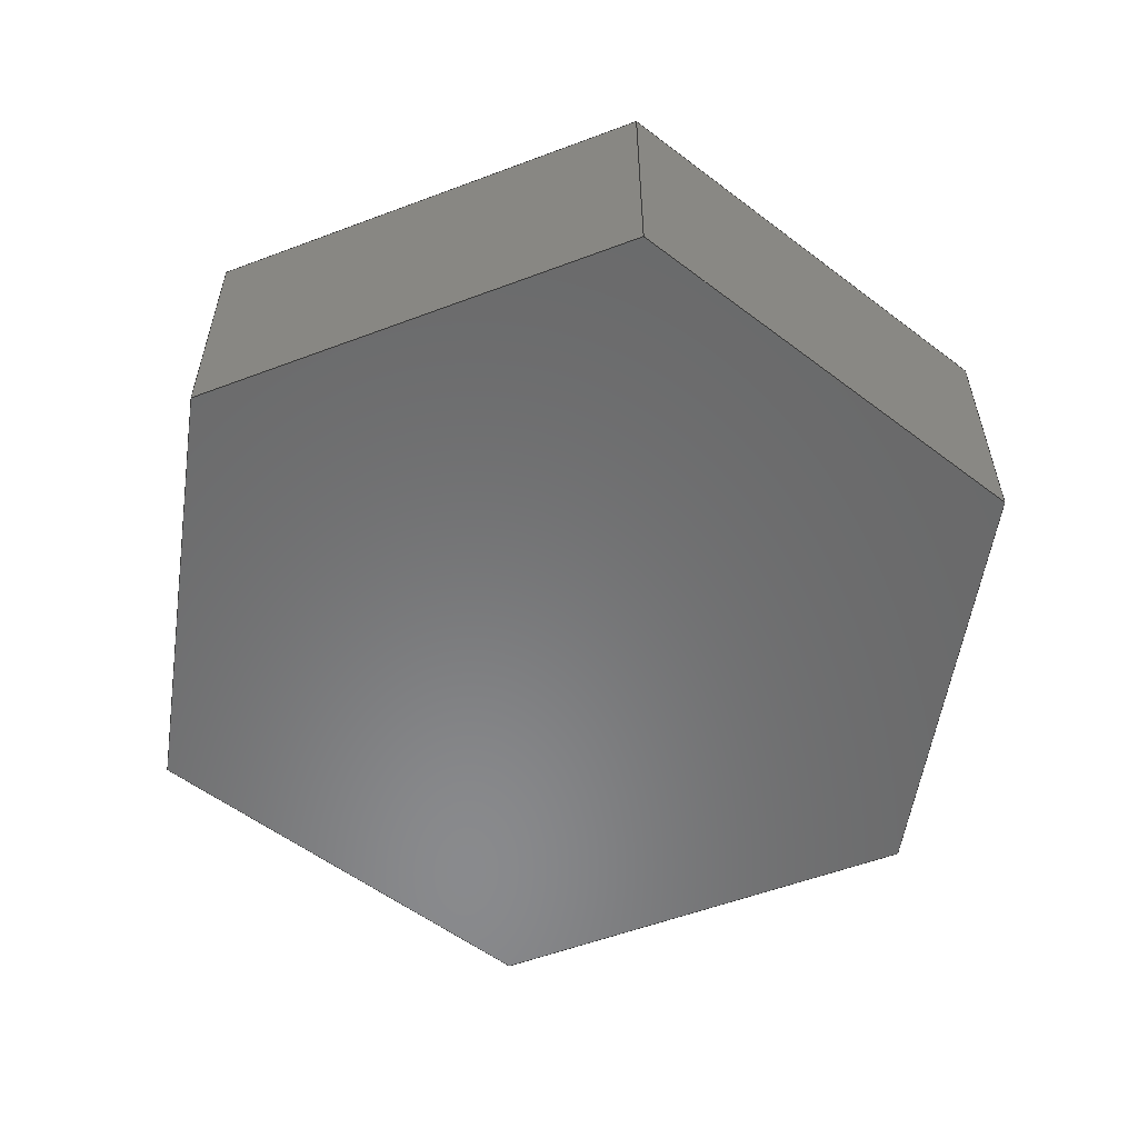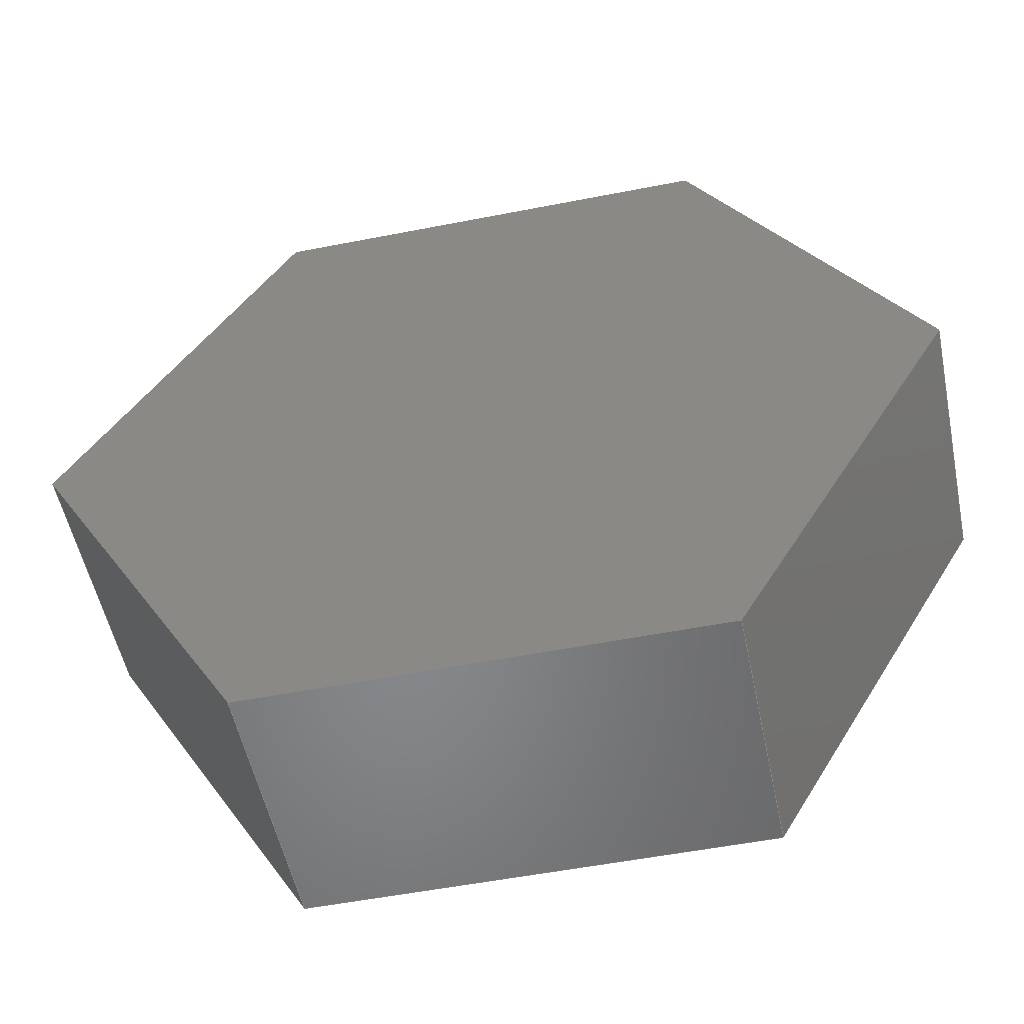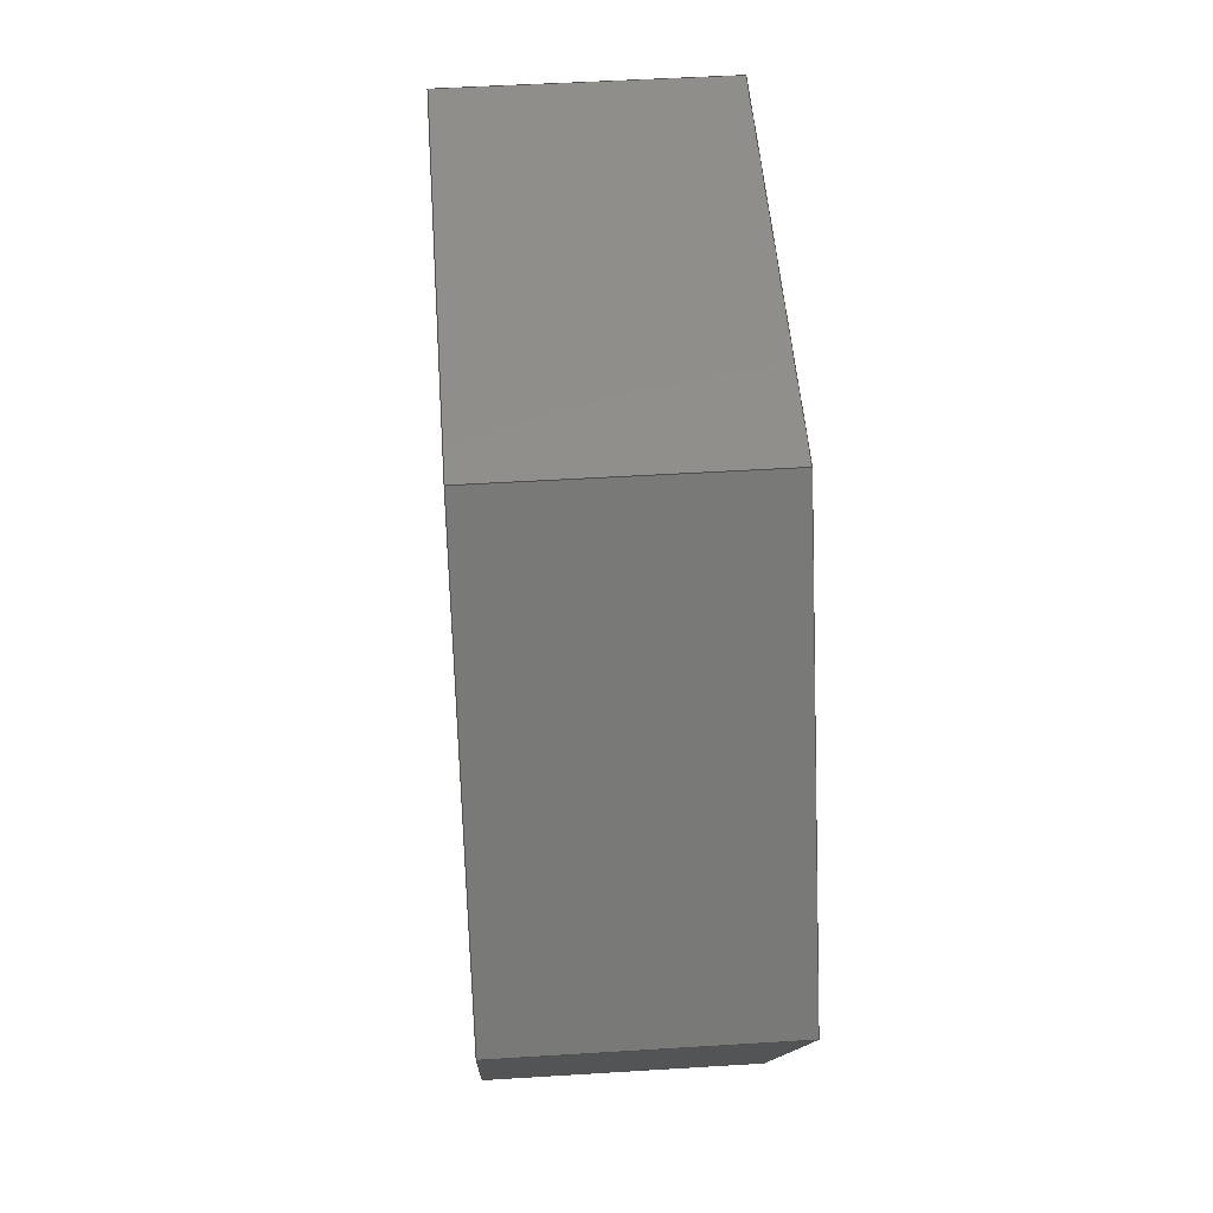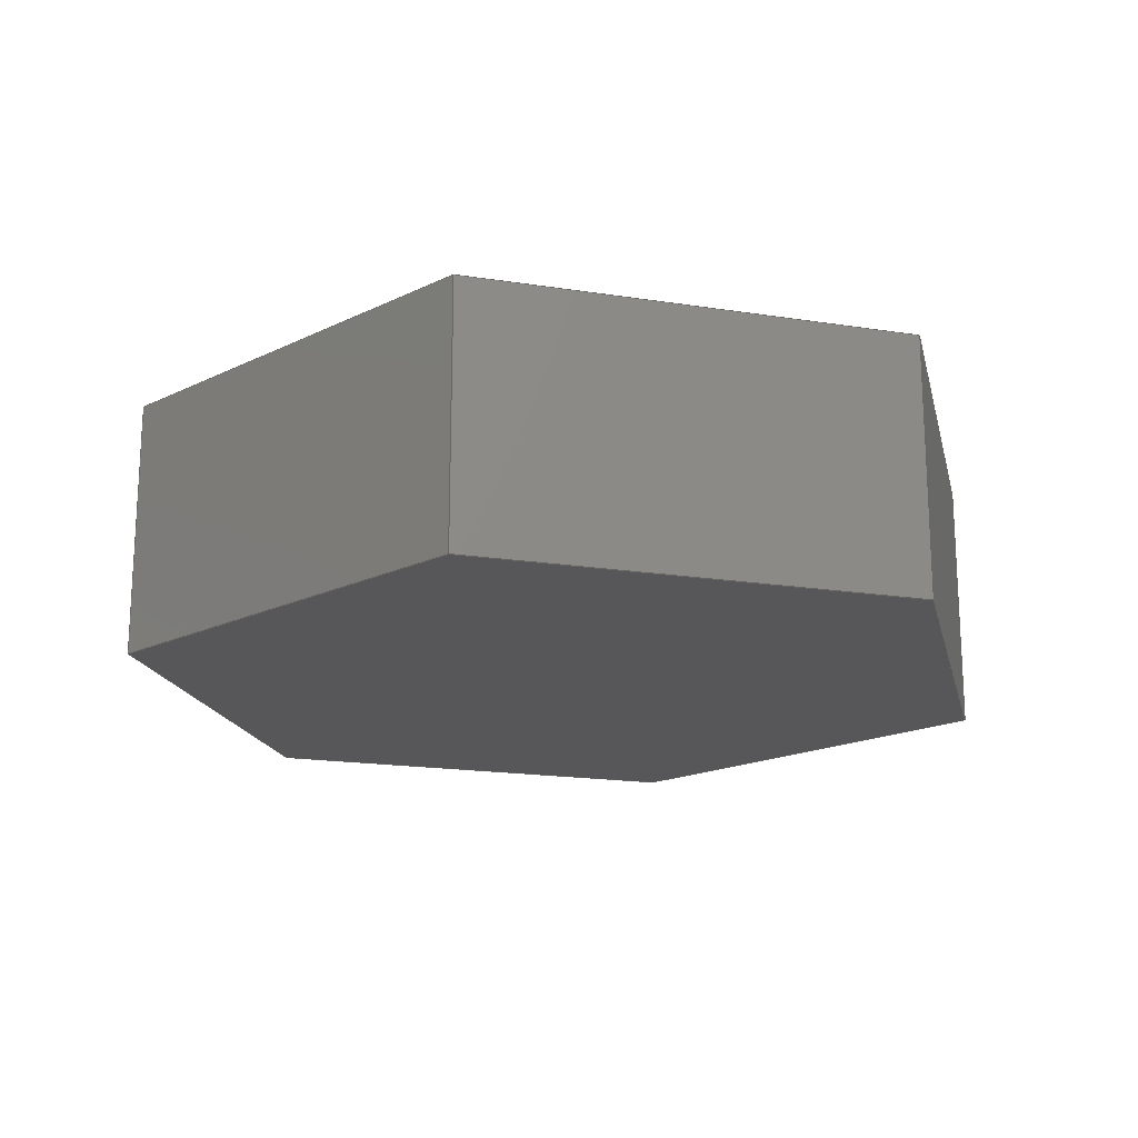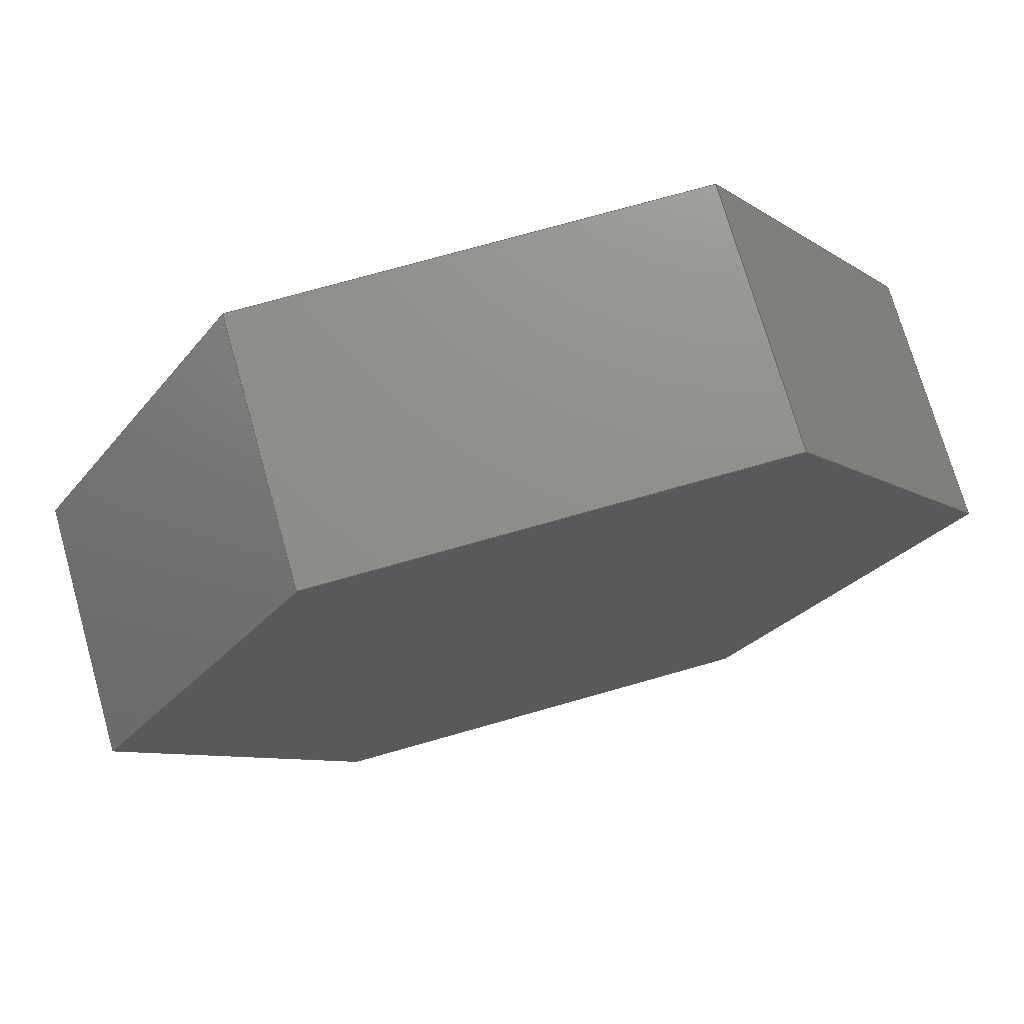
<metadata>
{"format":"step","ext":"step","renderer":"f3d","projection":"perspective","resolution":1024,"background":"white","views":[{"elev":-56.0,"azim":-38.5,"up":"+Z"},{"elev":-53.7,"azim":11.8,"up":"+Y"},{"elev":48.3,"azim":86.0,"up":"+Y"},{"elev":-18.1,"azim":-76.9,"up":"+Z"},{"elev":73.3,"azim":164.1,"up":"+Y"}]}
</metadata>
<code>
ISO-10303-21;
DATA;
#1=MECHANICAL_DESIGN_GEOMETRIC_PRESENTATION_REPRESENTATION('',(#4),#240);
#2=SHAPE_REPRESENTATION_RELATIONSHIP('SRR','None',#247,#3);
#3=ADVANCED_BREP_SHAPE_REPRESENTATION('',(#5),#239);
#4=STYLED_ITEM('',(#256),#5);
#5=MANIFOLD_SOLID_BREP('Body1',#140);
#6=FACE_OUTER_BOUND('',#14,.T.);
#7=FACE_OUTER_BOUND('',#15,.T.);
#8=FACE_OUTER_BOUND('',#16,.T.);
#9=FACE_OUTER_BOUND('',#17,.T.);
#10=FACE_OUTER_BOUND('',#18,.T.);
#11=FACE_OUTER_BOUND('',#19,.T.);
#12=FACE_OUTER_BOUND('',#20,.T.);
#13=FACE_OUTER_BOUND('',#21,.T.);
#14=EDGE_LOOP('',(#88,#89,#90,#91));
#15=EDGE_LOOP('',(#92,#93,#94,#95));
#16=EDGE_LOOP('',(#96,#97,#98,#99));
#17=EDGE_LOOP('',(#100,#101,#102,#103));
#18=EDGE_LOOP('',(#104,#105,#106,#107));
#19=EDGE_LOOP('',(#108,#109,#110,#111));
#20=EDGE_LOOP('',(#112,#113,#114,#115,#116,#117));
#21=EDGE_LOOP('',(#118,#119,#120,#121,#122,#123));
#22=LINE('',#202,#40);
#23=LINE('',#204,#41);
#24=LINE('',#206,#42);
#25=LINE('',#207,#43);
#26=LINE('',#210,#44);
#27=LINE('',#212,#45);
#28=LINE('',#213,#46);
#29=LINE('',#216,#47);
#30=LINE('',#218,#48);
#31=LINE('',#219,#49);
#32=LINE('',#222,#50);
#33=LINE('',#224,#51);
#34=LINE('',#225,#52);
#35=LINE('',#228,#53);
#36=LINE('',#230,#54);
#37=LINE('',#231,#55);
#38=LINE('',#233,#56);
#39=LINE('',#234,#57);
#40=VECTOR('',#166,1);
#41=VECTOR('',#167,1);
#42=VECTOR('',#168,1);
#43=VECTOR('',#169,1);
#44=VECTOR('',#172,1);
#45=VECTOR('',#173,1);
#46=VECTOR('',#174,1);
#47=VECTOR('',#177,1);
#48=VECTOR('',#178,1);
#49=VECTOR('',#179,1);
#50=VECTOR('',#182,1);
#51=VECTOR('',#183,1);
#52=VECTOR('',#184,1);
#53=VECTOR('',#187,1);
#54=VECTOR('',#188,1);
#55=VECTOR('',#189,1);
#56=VECTOR('',#192,1);
#57=VECTOR('',#193,1);
#58=VERTEX_POINT('',#200);
#59=VERTEX_POINT('',#201);
#60=VERTEX_POINT('',#203);
#61=VERTEX_POINT('',#205);
#62=VERTEX_POINT('',#209);
#63=VERTEX_POINT('',#211);
#64=VERTEX_POINT('',#215);
#65=VERTEX_POINT('',#217);
#66=VERTEX_POINT('',#221);
#67=VERTEX_POINT('',#223);
#68=VERTEX_POINT('',#227);
#69=VERTEX_POINT('',#229);
#70=EDGE_CURVE('',#58,#59,#22,.T.);
#71=EDGE_CURVE('',#59,#60,#23,.T.);
#72=EDGE_CURVE('',#61,#60,#24,.T.);
#73=EDGE_CURVE('',#58,#61,#25,.T.);
#74=EDGE_CURVE('',#62,#58,#26,.T.);
#75=EDGE_CURVE('',#63,#61,#27,.T.);
#76=EDGE_CURVE('',#62,#63,#28,.T.);
#77=EDGE_CURVE('',#64,#62,#29,.T.);
#78=EDGE_CURVE('',#65,#63,#30,.T.);
#79=EDGE_CURVE('',#64,#65,#31,.T.);
#80=EDGE_CURVE('',#66,#64,#32,.T.);
#81=EDGE_CURVE('',#67,#65,#33,.T.);
#82=EDGE_CURVE('',#66,#67,#34,.T.);
#83=EDGE_CURVE('',#68,#66,#35,.T.);
#84=EDGE_CURVE('',#69,#67,#36,.T.);
#85=EDGE_CURVE('',#68,#69,#37,.T.);
#86=EDGE_CURVE('',#59,#68,#38,.T.);
#87=EDGE_CURVE('',#60,#69,#39,.T.);
#88=ORIENTED_EDGE('',*,*,#70,.T.);
#89=ORIENTED_EDGE('',*,*,#71,.T.);
#90=ORIENTED_EDGE('',*,*,#72,.F.);
#91=ORIENTED_EDGE('',*,*,#73,.F.);
#92=ORIENTED_EDGE('',*,*,#74,.T.);
#93=ORIENTED_EDGE('',*,*,#73,.T.);
#94=ORIENTED_EDGE('',*,*,#75,.F.);
#95=ORIENTED_EDGE('',*,*,#76,.F.);
#96=ORIENTED_EDGE('',*,*,#77,.T.);
#97=ORIENTED_EDGE('',*,*,#76,.T.);
#98=ORIENTED_EDGE('',*,*,#78,.F.);
#99=ORIENTED_EDGE('',*,*,#79,.F.);
#100=ORIENTED_EDGE('',*,*,#80,.T.);
#101=ORIENTED_EDGE('',*,*,#79,.T.);
#102=ORIENTED_EDGE('',*,*,#81,.F.);
#103=ORIENTED_EDGE('',*,*,#82,.F.);
#104=ORIENTED_EDGE('',*,*,#83,.T.);
#105=ORIENTED_EDGE('',*,*,#82,.T.);
#106=ORIENTED_EDGE('',*,*,#84,.F.);
#107=ORIENTED_EDGE('',*,*,#85,.F.);
#108=ORIENTED_EDGE('',*,*,#86,.T.);
#109=ORIENTED_EDGE('',*,*,#85,.T.);
#110=ORIENTED_EDGE('',*,*,#87,.F.);
#111=ORIENTED_EDGE('',*,*,#71,.F.);
#112=ORIENTED_EDGE('',*,*,#87,.T.);
#113=ORIENTED_EDGE('',*,*,#84,.T.);
#114=ORIENTED_EDGE('',*,*,#81,.T.);
#115=ORIENTED_EDGE('',*,*,#78,.T.);
#116=ORIENTED_EDGE('',*,*,#75,.T.);
#117=ORIENTED_EDGE('',*,*,#72,.T.);
#118=ORIENTED_EDGE('',*,*,#86,.F.);
#119=ORIENTED_EDGE('',*,*,#70,.F.);
#120=ORIENTED_EDGE('',*,*,#74,.F.);
#121=ORIENTED_EDGE('',*,*,#77,.F.);
#122=ORIENTED_EDGE('',*,*,#80,.F.);
#123=ORIENTED_EDGE('',*,*,#83,.F.);
#124=PLANE('',#154);
#125=PLANE('',#155);
#126=PLANE('',#156);
#127=PLANE('',#157);
#128=PLANE('',#158);
#129=PLANE('',#159);
#130=PLANE('',#160);
#131=PLANE('',#161);
#132=ADVANCED_FACE('',(#6),#124,.T.);
#133=ADVANCED_FACE('',(#7),#125,.T.);
#134=ADVANCED_FACE('',(#8),#126,.T.);
#135=ADVANCED_FACE('',(#9),#127,.T.);
#136=ADVANCED_FACE('',(#10),#128,.T.);
#137=ADVANCED_FACE('',(#11),#129,.T.);
#138=ADVANCED_FACE('',(#12),#130,.T.);
#139=ADVANCED_FACE('',(#13),#131,.F.);
#140=CLOSED_SHELL('',(#132,#133,#134,#135,#136,#137,#138,#139));
#141=DERIVED_UNIT_ELEMENT(#143,1);
#142=DERIVED_UNIT_ELEMENT(#242,3);
#143=(
MASS_UNIT()
NAMED_UNIT(*)
SI_UNIT(.KILO.,.GRAM.)
);
#144=DERIVED_UNIT((#141,#142));
#145=MEASURE_REPRESENTATION_ITEM('density measure',
POSITIVE_RATIO_MEASURE(7850),#144);
#146=PROPERTY_DEFINITION_REPRESENTATION(#151,#148);
#147=PROPERTY_DEFINITION_REPRESENTATION(#152,#149);
#148=REPRESENTATION('material name',(#150),#239);
#149=REPRESENTATION('density',(#145),#239);
#150=DESCRIPTIVE_REPRESENTATION_ITEM('Steel','Steel');
#151=PROPERTY_DEFINITION('material property','material name',#249);
#152=PROPERTY_DEFINITION('material property','density of part',#249);
#153=AXIS2_PLACEMENT_3D('placement',#198,#162,#163);
#154=AXIS2_PLACEMENT_3D('',#199,#164,#165);
#155=AXIS2_PLACEMENT_3D('',#208,#170,#171);
#156=AXIS2_PLACEMENT_3D('',#214,#175,#176);
#157=AXIS2_PLACEMENT_3D('',#220,#180,#181);
#158=AXIS2_PLACEMENT_3D('',#226,#185,#186);
#159=AXIS2_PLACEMENT_3D('',#232,#190,#191);
#160=AXIS2_PLACEMENT_3D('',#235,#194,#195);
#161=AXIS2_PLACEMENT_3D('',#236,#196,#197);
#162=DIRECTION('axis',(0,0,1));
#163=DIRECTION('refdir',(1,0,0));
#164=DIRECTION('center_axis',(0.866,0.5,0));
#165=DIRECTION('ref_axis',(-0.5,0.866,0));
#166=DIRECTION('',(-0.5,0.866,0));
#167=DIRECTION('',(0,0,1));
#168=DIRECTION('',(-0.5,0.866,0));
#169=DIRECTION('',(0,0,1));
#170=DIRECTION('center_axis',(0.866,-0.5,0));
#171=DIRECTION('ref_axis',(0.5,0.866,0));
#172=DIRECTION('',(0.5,0.866,0));
#173=DIRECTION('',(0.5,0.866,0));
#174=DIRECTION('',(0,0,1));
#175=DIRECTION('center_axis',(-5.128e-16,-1,0));
#176=DIRECTION('ref_axis',(1,-5.128e-16,0));
#177=DIRECTION('',(1,-5.128e-16,0));
#178=DIRECTION('',(1,-5.128e-16,0));
#179=DIRECTION('',(0,0,1));
#180=DIRECTION('center_axis',(-0.866,-0.5,0));
#181=DIRECTION('ref_axis',(0.5,-0.866,0));
#182=DIRECTION('',(0.5,-0.866,0));
#183=DIRECTION('',(0.5,-0.866,0));
#184=DIRECTION('',(0,0,1));
#185=DIRECTION('center_axis',(-0.866,0.5,0));
#186=DIRECTION('ref_axis',(-0.5,-0.866,0));
#187=DIRECTION('',(-0.5,-0.866,0));
#188=DIRECTION('',(-0.5,-0.866,0));
#189=DIRECTION('',(0,0,1));
#190=DIRECTION('center_axis',(5.128e-16,1,0));
#191=DIRECTION('ref_axis',(-1,5.128e-16,0));
#192=DIRECTION('',(-1,5.128e-16,0));
#193=DIRECTION('',(-1,5.128e-16,0));
#194=DIRECTION('center_axis',(0,0,1));
#195=DIRECTION('ref_axis',(1,0,0));
#196=DIRECTION('center_axis',(0,0,1));
#197=DIRECTION('ref_axis',(1,0,0));
#198=CARTESIAN_POINT('',(0,0,0));
#199=CARTESIAN_POINT('Origin',(1.732,-1.221e-15,0));
#200=CARTESIAN_POINT('',(1.732,-1.221e-15,0));
#201=CARTESIAN_POINT('',(0.866,1.5,0));
#202=CARTESIAN_POINT('',(1.732,-1.221e-15,0));
#203=CARTESIAN_POINT('',(0.866,1.5,1));
#204=CARTESIAN_POINT('',(0.866,1.5,0));
#205=CARTESIAN_POINT('',(1.732,-1.332e-15,1));
#206=CARTESIAN_POINT('',(1.732,-1.221e-15,1));
#207=CARTESIAN_POINT('',(1.732,-1.221e-15,0));
#208=CARTESIAN_POINT('Origin',(0.866,-1.5,0));
#209=CARTESIAN_POINT('',(0.866,-1.5,0));
#210=CARTESIAN_POINT('',(0.866,-1.5,0));
#211=CARTESIAN_POINT('',(0.866,-1.5,1));
#212=CARTESIAN_POINT('',(0.866,-1.5,1));
#213=CARTESIAN_POINT('',(0.866,-1.5,0));
#214=CARTESIAN_POINT('Origin',(-0.866,-1.5,0));
#215=CARTESIAN_POINT('',(-0.866,-1.5,0));
#216=CARTESIAN_POINT('',(-0.866,-1.5,0));
#217=CARTESIAN_POINT('',(-0.866,-1.5,1));
#218=CARTESIAN_POINT('',(-0.866,-1.5,1));
#219=CARTESIAN_POINT('',(-0.866,-1.5,0));
#220=CARTESIAN_POINT('Origin',(-1.732,5.551e-16,0));
#221=CARTESIAN_POINT('',(-1.732,5.551e-16,0));
#222=CARTESIAN_POINT('',(-1.732,5.551e-16,0));
#223=CARTESIAN_POINT('',(-1.732,4.441e-16,1));
#224=CARTESIAN_POINT('',(-1.732,5.551e-16,1));
#225=CARTESIAN_POINT('',(-1.732,5.551e-16,0));
#226=CARTESIAN_POINT('Origin',(-0.866,1.5,0));
#227=CARTESIAN_POINT('',(-0.866,1.5,0));
#228=CARTESIAN_POINT('',(-0.866,1.5,0));
#229=CARTESIAN_POINT('',(-0.866,1.5,1));
#230=CARTESIAN_POINT('',(-0.866,1.5,1));
#231=CARTESIAN_POINT('',(-0.866,1.5,0));
#232=CARTESIAN_POINT('Origin',(0.866,1.5,0));
#233=CARTESIAN_POINT('',(0.866,1.5,0));
#234=CARTESIAN_POINT('',(0.866,1.5,1));
#235=CARTESIAN_POINT('Origin',(0,-2.22e-16,1));
#236=CARTESIAN_POINT('Origin',(0,-2.22e-16,0));
#237=UNCERTAINTY_MEASURE_WITH_UNIT(LENGTH_MEASURE(0.001),#241,
'DISTANCE_ACCURACY_VALUE',
'Maximum model space distance between geometric entities at asserted c
onnectivities');
#238=UNCERTAINTY_MEASURE_WITH_UNIT(LENGTH_MEASURE(0.001),#241,
'DISTANCE_ACCURACY_VALUE',
'Maximum model space distance between geometric entities at asserted c
onnectivities');
#239=(
GEOMETRIC_REPRESENTATION_CONTEXT(3)
GLOBAL_UNCERTAINTY_ASSIGNED_CONTEXT((#237))
GLOBAL_UNIT_ASSIGNED_CONTEXT((#241,#243,#244))
REPRESENTATION_CONTEXT('','3D')
);
#240=(
GEOMETRIC_REPRESENTATION_CONTEXT(3)
GLOBAL_UNCERTAINTY_ASSIGNED_CONTEXT((#238))
GLOBAL_UNIT_ASSIGNED_CONTEXT((#241,#243,#244))
REPRESENTATION_CONTEXT('','3D')
);
#241=(
LENGTH_UNIT()
NAMED_UNIT(*)
SI_UNIT(.CENTI.,.METRE.)
);
#242=(
LENGTH_UNIT()
NAMED_UNIT(*)
SI_UNIT($,.METRE.)
);
#243=(
NAMED_UNIT(*)
PLANE_ANGLE_UNIT()
SI_UNIT($,.RADIAN.)
);
#244=(
NAMED_UNIT(*)
SI_UNIT($,.STERADIAN.)
SOLID_ANGLE_UNIT()
);
#245=SHAPE_DEFINITION_REPRESENTATION(#246,#247);
#246=PRODUCT_DEFINITION_SHAPE('',$,#249);
#247=SHAPE_REPRESENTATION('',(#153),#239);
#248=PRODUCT_DEFINITION_CONTEXT('part definition',#253,'design');
#249=PRODUCT_DEFINITION('4','4 v1',#250,#248);
#250=PRODUCT_DEFINITION_FORMATION('',$,#255);
#251=PRODUCT_RELATED_PRODUCT_CATEGORY('4 v1','4 v1',(#255));
#252=APPLICATION_PROTOCOL_DEFINITION('international standard',
'automotive_design',2009,#253);
#253=APPLICATION_CONTEXT(
'Core Data for Automotive Mechanical Design Process');
#254=PRODUCT_CONTEXT('part definition',#253,'mechanical');
#255=PRODUCT('4','4 v1',$,(#254));
#256=PRESENTATION_STYLE_ASSIGNMENT((#257));
#257=SURFACE_STYLE_USAGE(.BOTH.,#258);
#258=SURFACE_SIDE_STYLE('',(#259));
#259=SURFACE_STYLE_FILL_AREA(#260);
#260=FILL_AREA_STYLE('Steel - Satin',(#261));
#261=FILL_AREA_STYLE_COLOUR('Steel - Satin',#262);
#262=COLOUR_RGB('Steel - Satin',0.6275,0.6275,0.6275);
ENDSEC;
END-ISO-10303-21;

</code>
